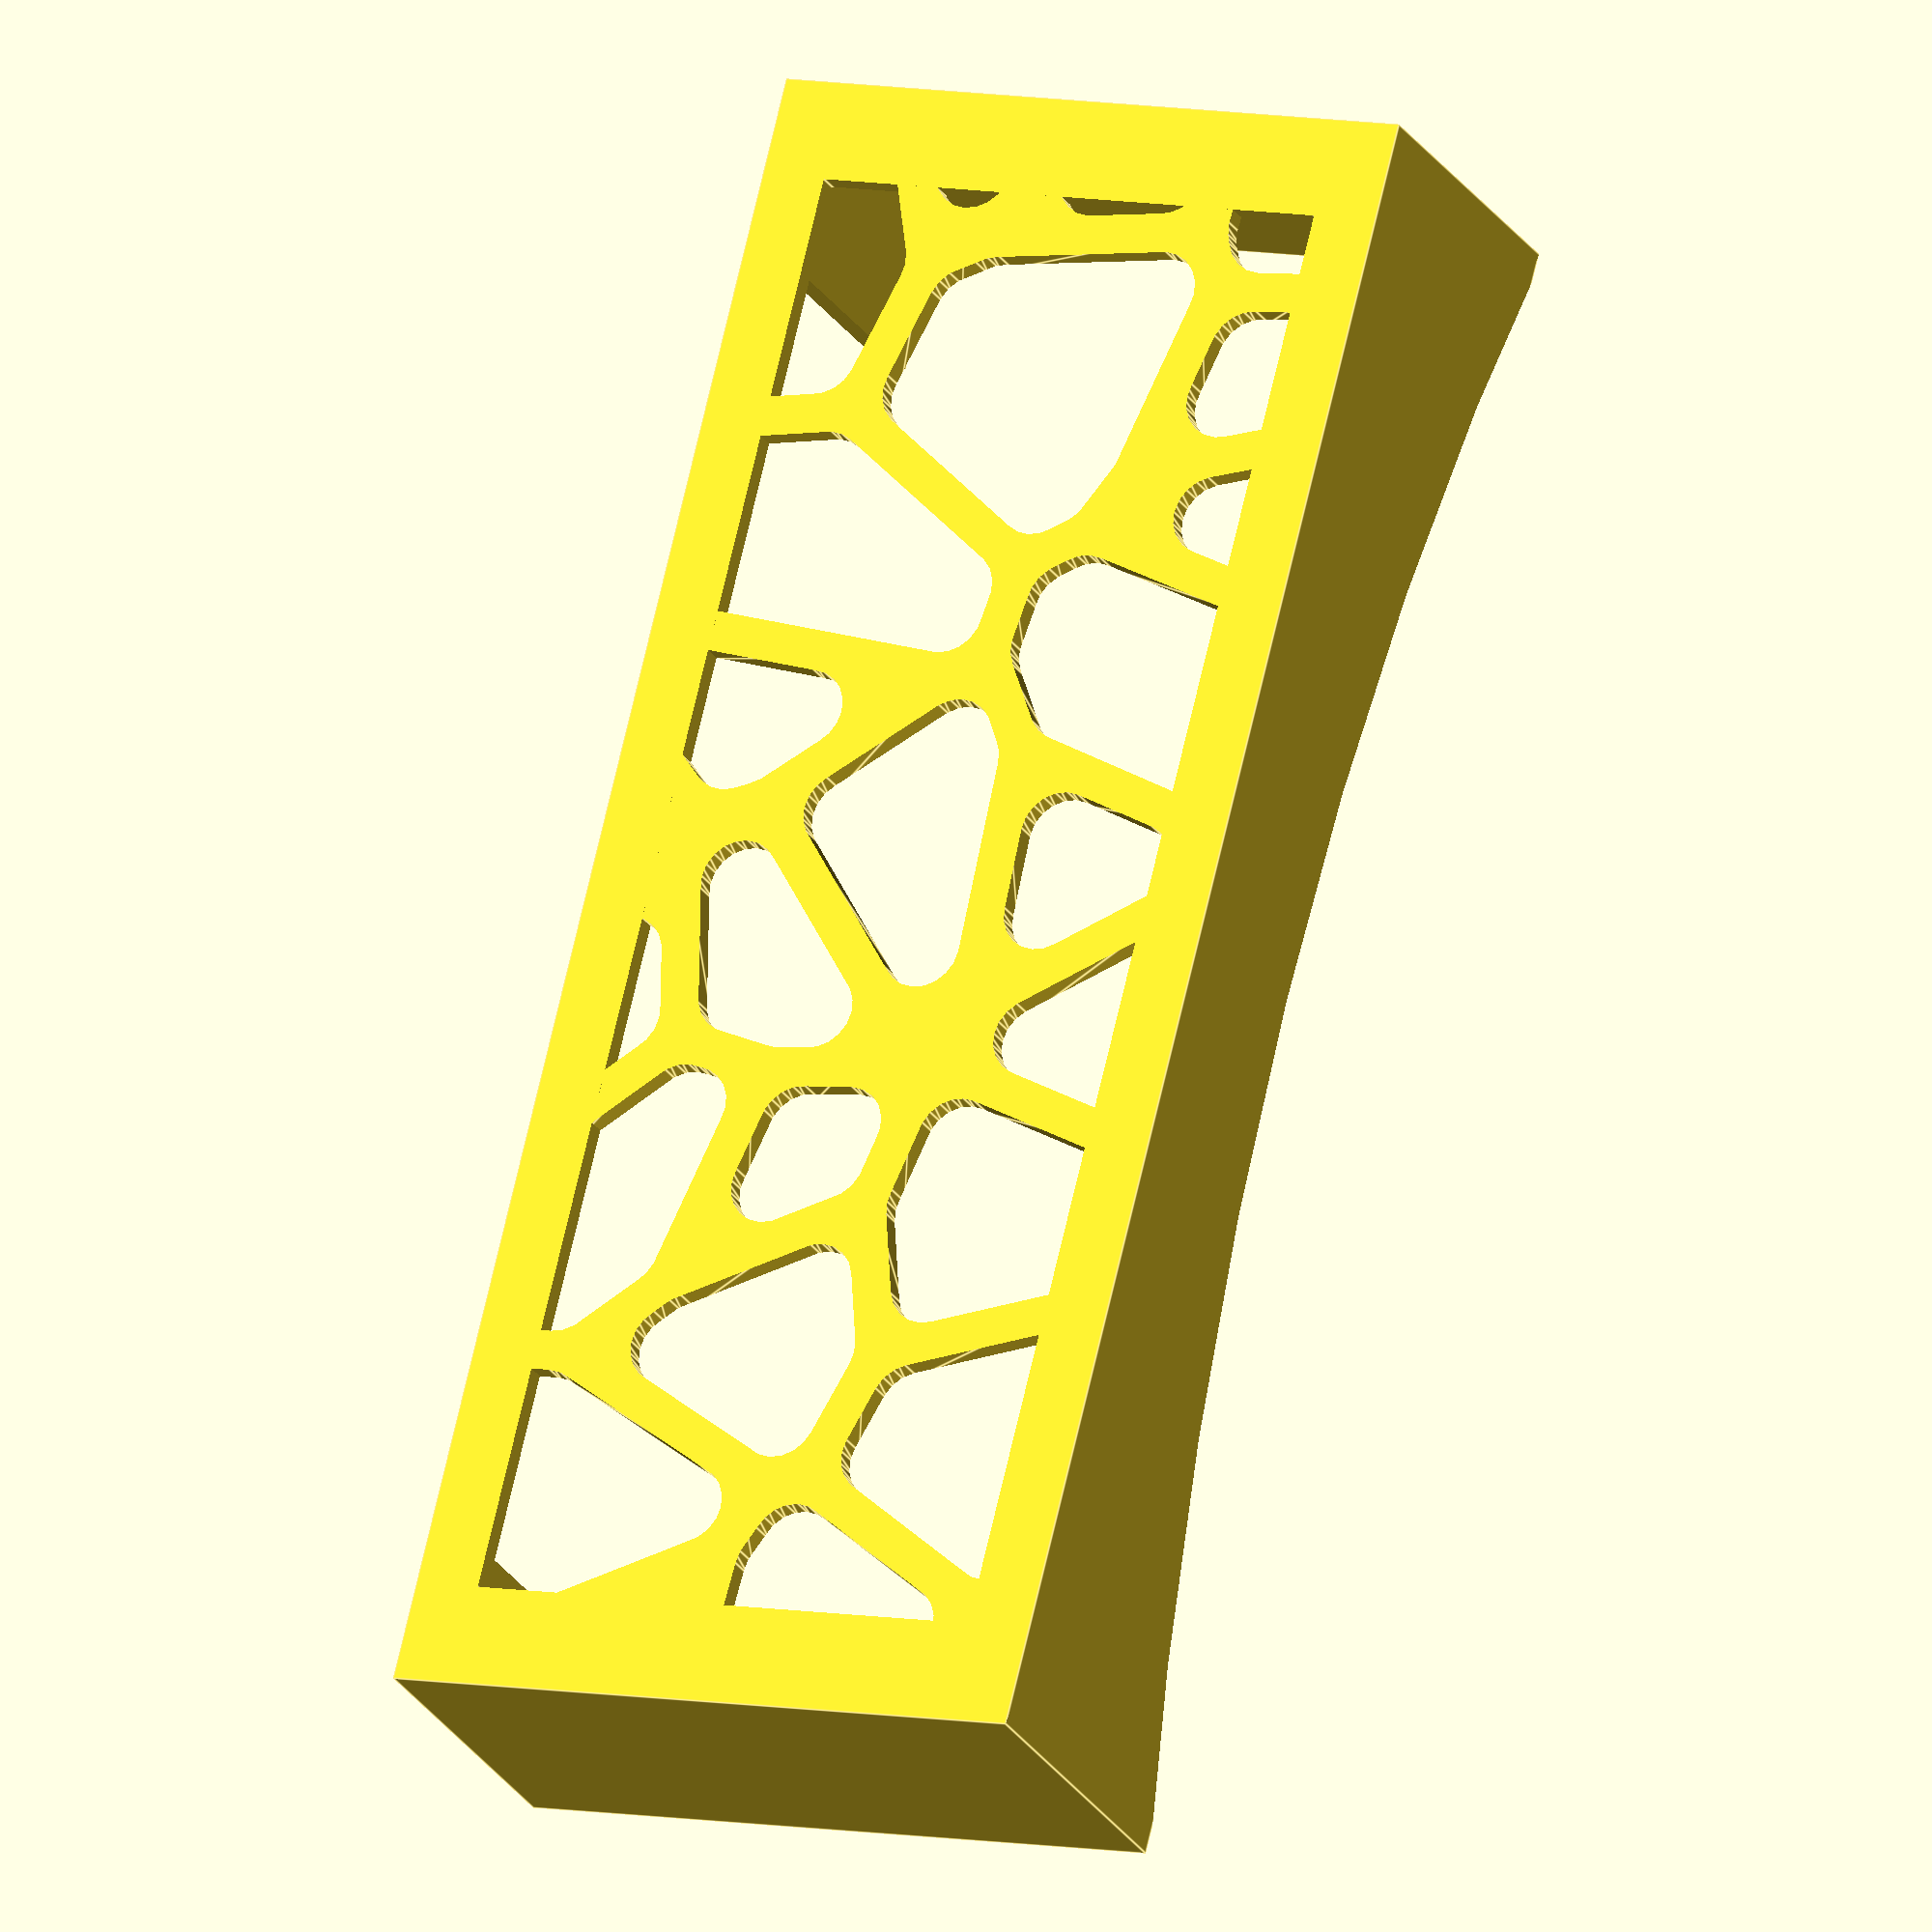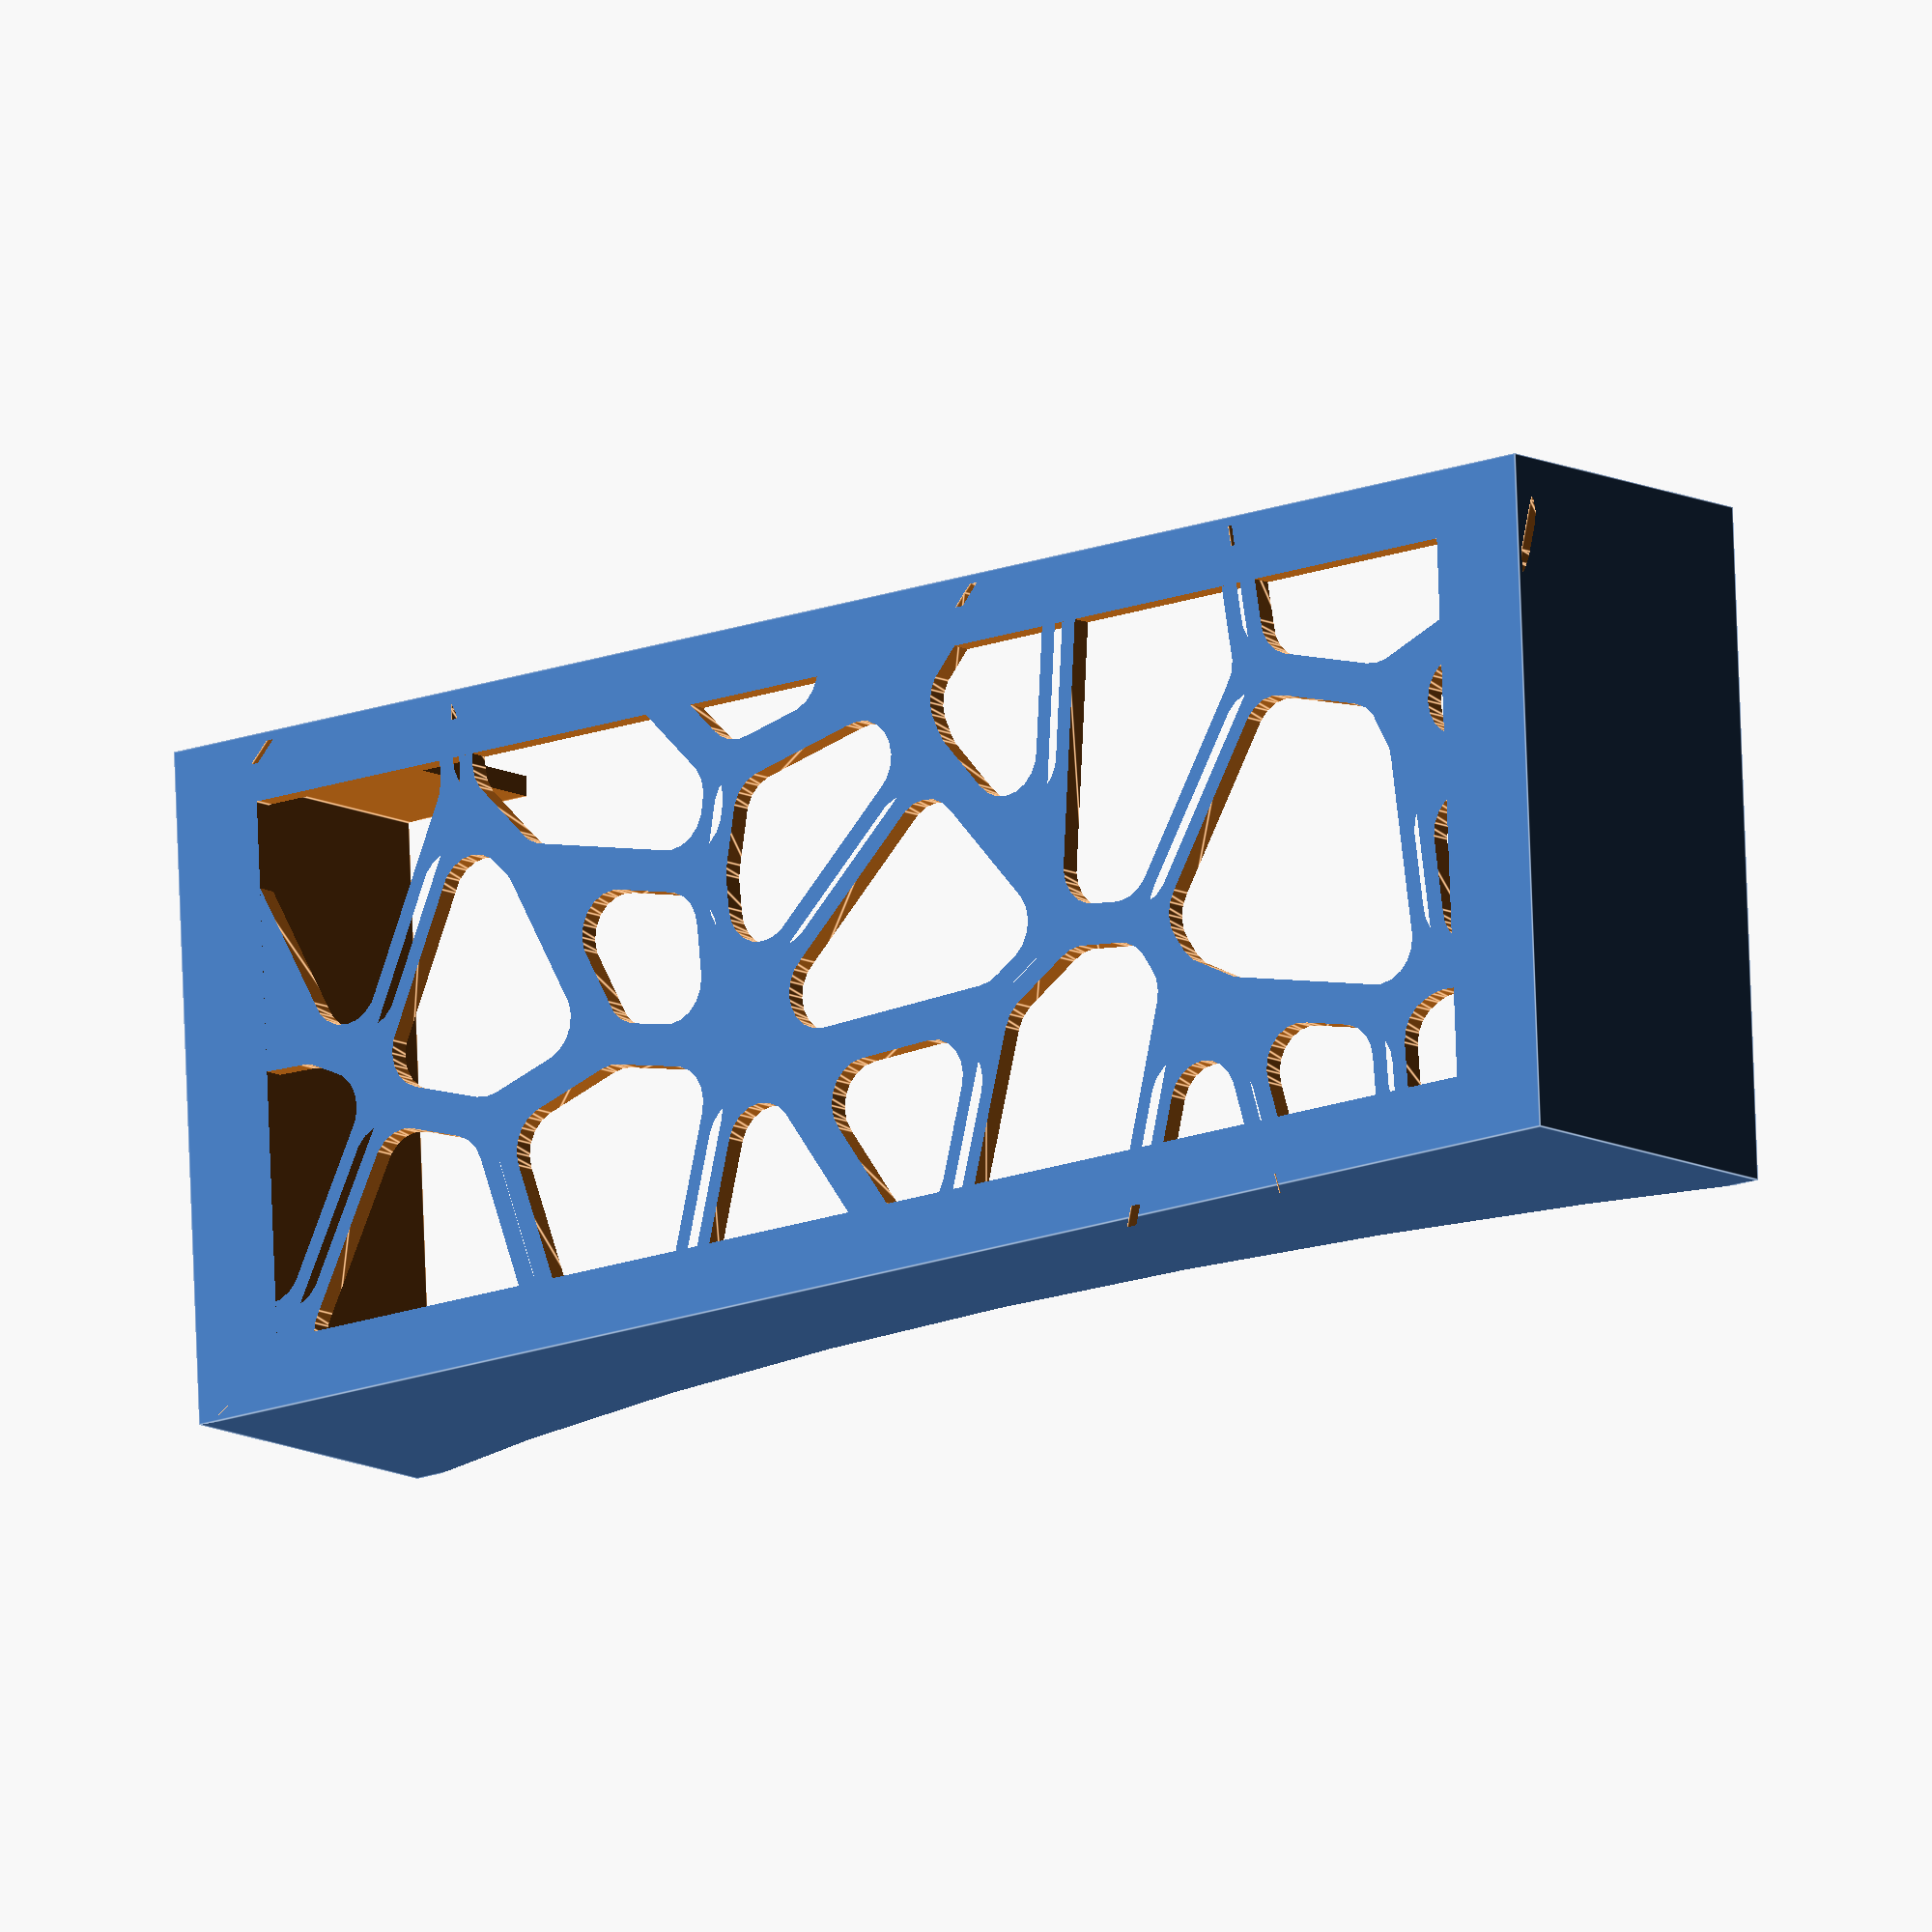
<openscad>
// An under-mirror shelf for my camper bathroom.
// Modify and share under GPL version 3 or later.

eps = 0.1;

width = 100;
length = 250;
height = 50;
thickness = 3;
front_radius = 380;
front_height = 30;
back_length = 200;
back_height = 40;

bottom_voronoi_width = 80;
bottom_voronoi_length = 220;


difference() {
    cube([length, width, height]);

    // inside
    translate([thickness, thickness, thickness])
        cube([length - 2*thickness, width - 2*thickness, height - thickness + eps]);

    // front
    translate([length/2, 0, front_radius + front_height])
    rotate([90, 0, 0])
        cylinder(h = 3 * thickness, r = front_radius, center = true, $fa = 5);

    // back
    translate([length/2, width - thickness, back_height])
        cube([back_length, 3*thickness, height], center=true);

    // bottom voronoi
    translate([length/2, width/2, 0])
    intersection() {
        linear_extrude(3 * thickness, center = true)
        random_voronoi(n = 128, nuclei = false, thickness = 3, round = 6, min = 0,
            max = 400, seed = 44, center=true);

        cube([bottom_voronoi_length, bottom_voronoi_width, 3 * thickness], center = true);
    }
}

// Voronoi code below copied from Felipe Sanches' project repo.

// (c)2013 Felipe Sanches <juca@members.fsf.org>
// licensed under the terms of the GNU GPL version 3 (or later)

function normalize(v) = v / (sqrt(v[0] * v[0] + v[1] * v[1]));

//
// The voronoi() function generates a 2D surface, which can be provided to
// a) linear_extrude() to produce a 3D object
// b) intersection() to restrict it to a a specified shape -- see voronoi_polygon.scad
//
// Parameters:
//   points (required) ... nuclei coordinates (array of [x, y] pairs)
//   L                 ... the radius of the "world" (the pattern is built within this circle)
//   thickness         ... the thickness of the lines between cells
//   round             ... the radius applied to corners (fillet in CAD terms)
//   nuclei (bool)     ... show nuclei sites
//
// These parameters need to be kept more or less in proportion to each other, and to the distance
// apart of points in the point_set. If one or the other parameter is increased or decreased too
// much, you'll get no output.
//
module voronoi(points, L = 200, thickness = 1, round = 6, nuclei = true) {
	for (p = points) {
		difference() {
			minkowski() {
				intersection_for(p1 = points){
					if (p != p1) {
						angle = 90 + atan2(p[1] - p1[1], p[0] - p1[0]);

						translate((p + p1) / 2 - normalize(p1 - p) * (thickness + round))
						rotate([0, 0, angle])
						translate([-L, -L])
						square([2 * L, L]);
					}
				}
				circle(r = round, $fn = 20);
			}
			if (nuclei)
				translate(p) circle(r = 1, $fn = 20);
		}
	}
}

module random_voronoi(n = 20, nuclei = true, L = 200, thickness = 1, round = 6, min = 0, max = 100, seed = undef, center = false) {
	seed = seed == undef ? rands(0, 100, 1)[0] : seed;
	echo("Seed", seed);

	// Generate points.
	x = rands(min, max, n, seed);
	y = rands(min, max, n, seed + 1);
	points = [ for (i = [0 : n - 1]) [x[i], y[i]] ];
        
	// Center Voronoi.
	offset_x = center ? -(max(x) - min(x)) / 2 : 0;
	offset_y = center ? -(max(y) - min(y)) / 2 : 0;
	translate([offset_x, offset_y])
    
	voronoi(points, L = L, thickness = thickness, round = round, nuclei = nuclei);
}

</openscad>
<views>
elev=24.2 azim=75.6 roll=203.9 proj=o view=edges
elev=191.6 azim=182.7 roll=320.9 proj=o view=edges
</views>
